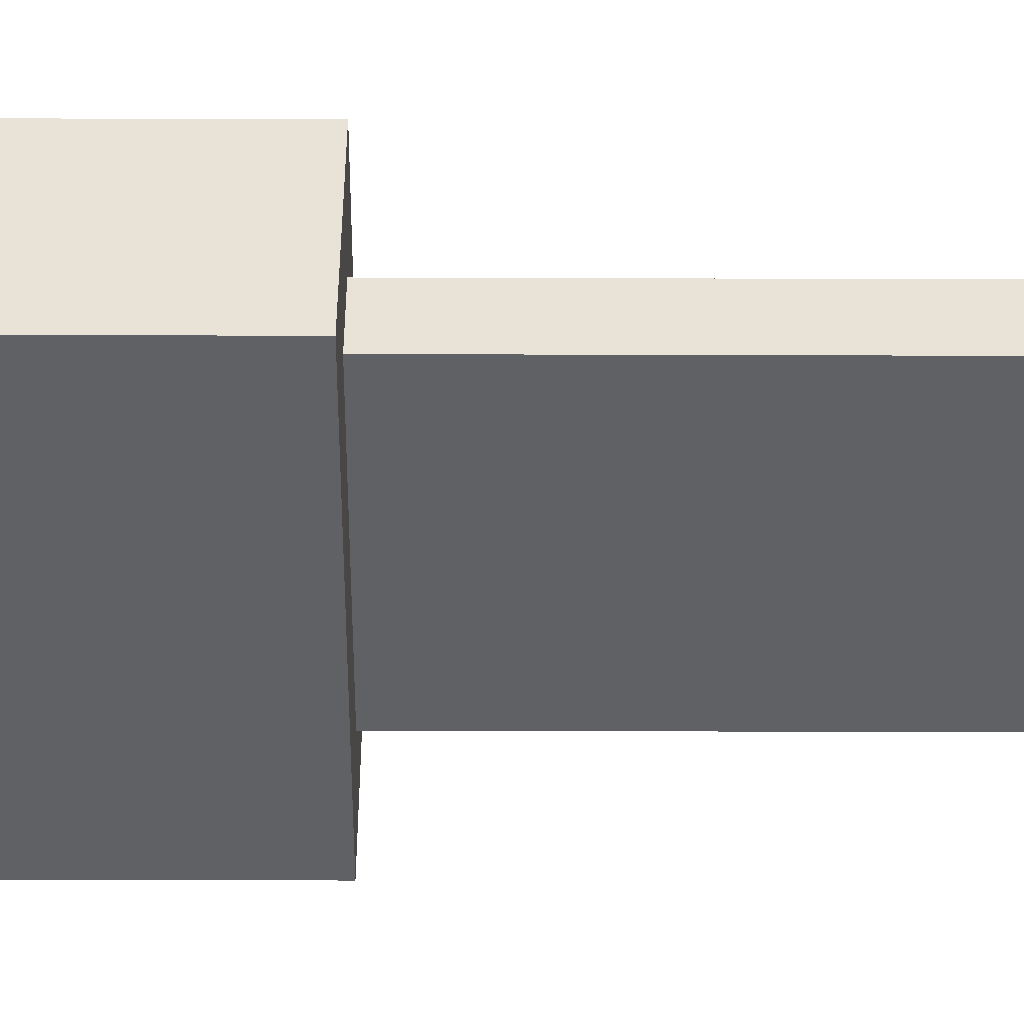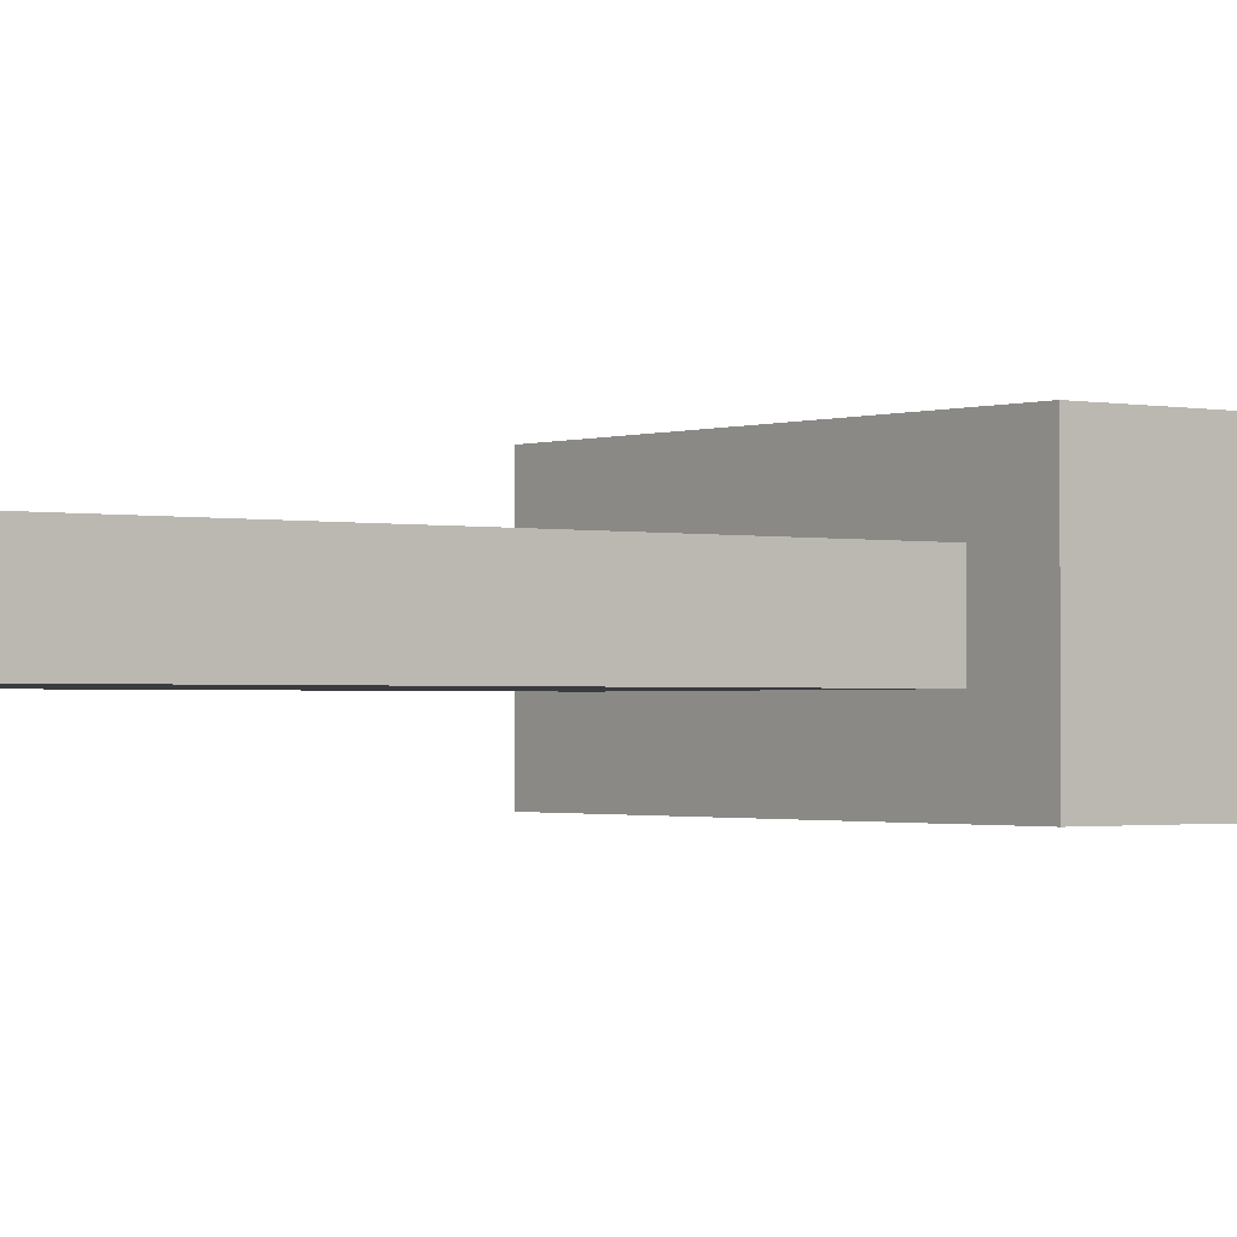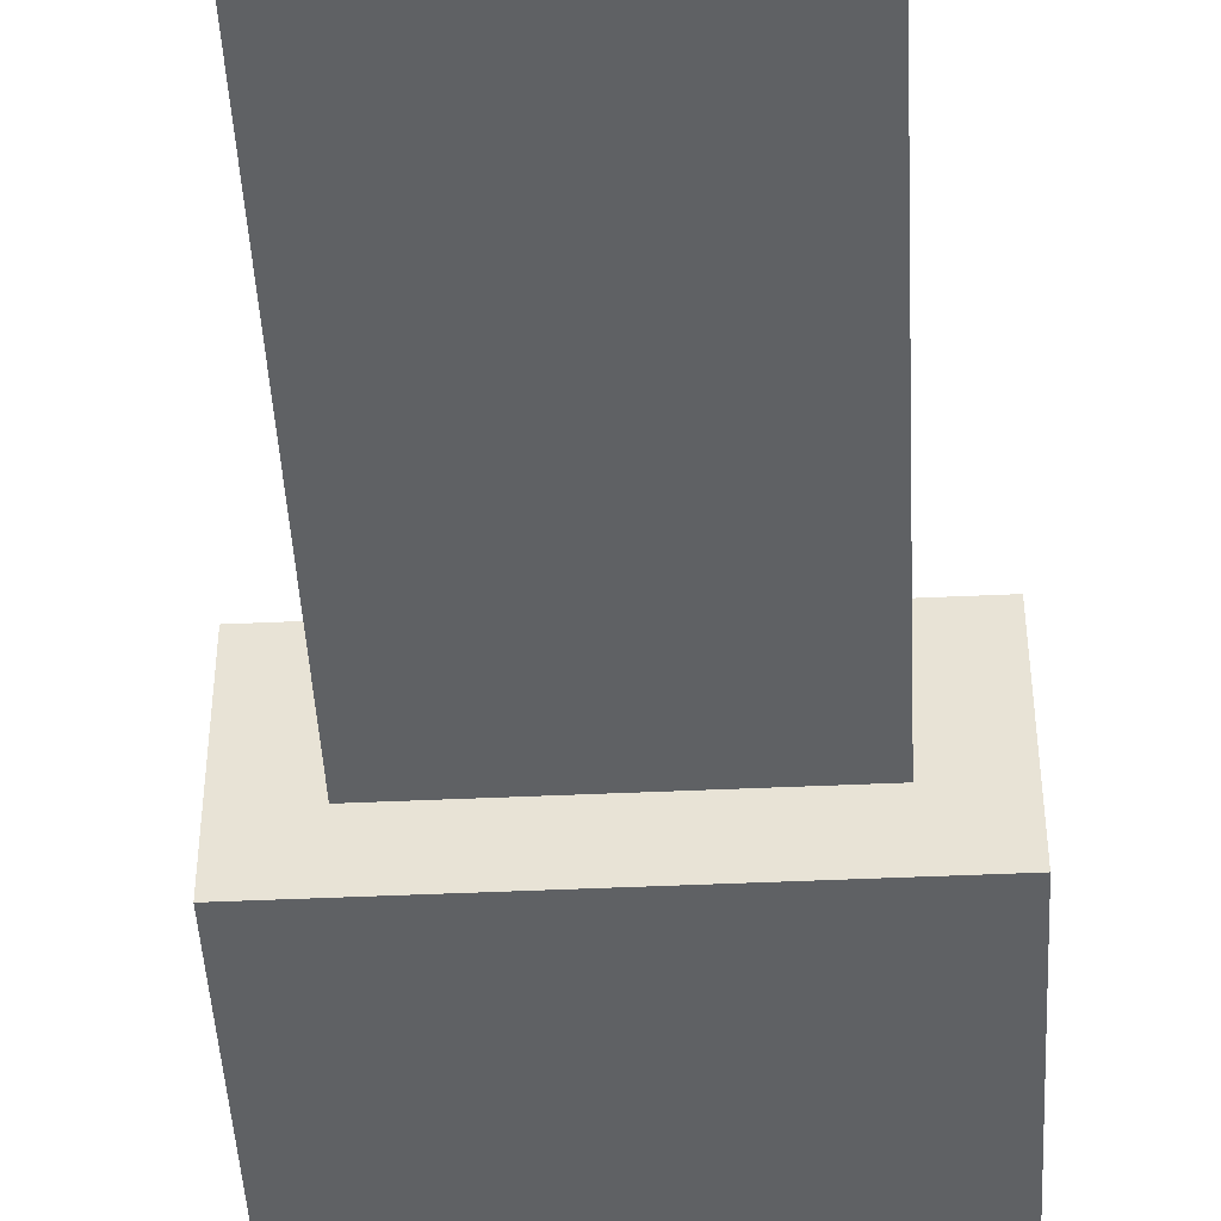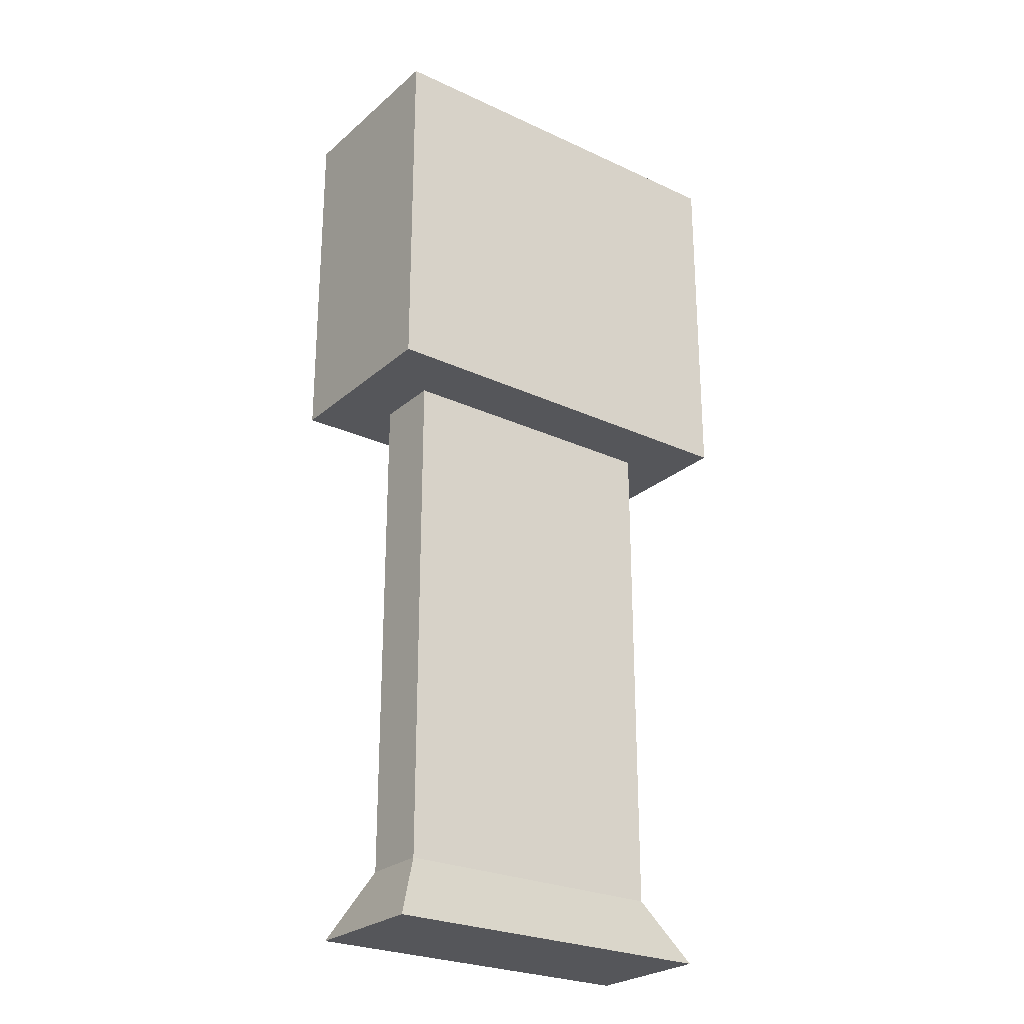
<metadata>
{"format":"obj","ext":"obj","renderer":"f3d","projection":"perspective","resolution":1024,"background":"white","views":[{"elev":-48.6,"azim":-90.2,"up":"+Z"},{"elev":-1.3,"azim":52.0,"up":"+Z"},{"elev":-46.1,"azim":3.0,"up":"+Z"},{"elev":-25.8,"azim":143.4,"up":"+Y"}]}
</metadata>
<code>
v -0.1691 -0.541 0.08461
v 0.1587 -0.541 -0.04043
v 0.1587 -0.541 0.08461
v -0.1691 -0.541 -0.04043
v 0.1274 -0.4795 -0.009137
v 0.1274 -0.4795 0.05331
v -0.1378 -0.4795 -0.009137
v -0.1378 -0.4795 0.05331
v 0.1274 -0.002381 -0.009137
v -0.01862 -0.2644 0.05331
v -0.1378 -0.002381 0.05331
v 0.1274 -0.002381 0.05331
v -0.0127 -0.2721 0.05331
v -0.1378 -0.002381 -0.009137
v 0.04958 -0.2554 0.05331
v 0.1853 -0.002381 -0.06703
v 0.1274 0.2574 -0.009137
v -0.1957 -0.002381 -0.06703
v -0.02234 -0.2554 0.05331
v 0.03995 -0.2721 0.05331
v -0.004994 -0.278 0.05331
v -0.1957 -0.002381 0.1112
v -0.1378 0.2574 0.05331
v 0.04586 -0.2644 0.05331
v 0.05085 -0.2458 0.05331
v 0.1853 -0.002381 0.1112
v 0.1274 0.2574 0.05331
v 0.01362 -0.2086 0.05331
v -0.02361 -0.2458 0.05331
v 0.03223 -0.278 0.05331
v 0.003985 -0.2817 0.05331
v -0.1378 0.2574 -0.009137
v 0.04958 -0.2362 0.05331
v -0.03402 0.03714 -0.06703
v 0.1853 0.3331 0.1112
v 0.02326 -0.2098 0.05331
v 0.003985 -0.2098 0.05331
v -0.1957 0.3331 -0.06703
v -0.02234 -0.2362 0.05331
v 0.02326 -0.2817 0.05331
v 0.01362 -0.283 0.05331
v 0.04586 -0.2272 0.05331
v -0.06839 0.05187 -0.06703
v 0.002998 0.03182 -0.06703
v 0.1853 0.3331 -0.06703
v 0.03223 -0.2135 0.05331
v -0.004994 -0.2135 0.05331
v -0.1957 0.3331 0.1112
v -0.1341 0.1396 -0.06703
v -0.01862 -0.2272 0.05331
v 0.03995 -0.2195 0.05331
v -0.09778 0.07499 -0.06703
v 0.04013 0.03625 -0.06703
v 0.1426 0.1363 -0.06703
v 0.1274 0.3663 0.05331
v -0.0127 -0.2195 0.05331
v -0.1378 0.3663 -0.009137
v -0.1202 0.1049 -0.06703
v -0.1385 0.1768 -0.06703
v 0.07485 0.05014 -0.06703
v 0.1279 0.1019 -0.06703
v 0.148 0.1733 -0.06703
v 0.1274 0.3663 -0.009137
v -0.1378 0.3663 0.05331
v -0.1332 0.2138 -0.06703
v 0.1048 0.07255 -0.06703
v 0.1435 0.2105 -0.06703
v 0.00645 0.3183 -0.06703
v -0.1185 0.2482 -0.06703
v 0.1296 0.2452 -0.06703
v 0.04346 0.313 -0.06703
v -0.03068 0.3139 -0.06703
v -0.09534 0.2776 -0.06703
v 0.1072 0.2751 -0.06703
v 0.07784 0.2982 -0.06703
v -0.0654 0.3 -0.06703
v 0.1274 0.3331 -0.009137
v -0.001381 0.2574 0.04004
v -0.005675 0.2574 0.007426
v -0.1378 0.3331 0.05331
v -0.02227 0.2574 0.02402
v -0.005675 0.2574 0.04061
v 0.1274 0.3331 0.05331
v 0.00262 0.2574 0.03839
v -0.1378 0.3331 -0.009137
v -0.001381 0.2574 0.007992
v -0.009969 0.2574 0.007992
v -0.0217 0.2574 0.01972
v -0.0217 0.2574 0.02831
v -0.009969 0.2574 0.04004
v -0.005675 -0.2144 0.04061
v -0.001381 -0.2144 0.04004
v 0.006056 0.2574 0.03575
v 0.00262 0.2574 0.009649
v -0.001381 -0.2144 0.007992
v -0.005675 -0.2144 0.007426
v -0.01397 0.2574 0.009649
v -0.02004 0.2574 0.01572
v -0.02227 -0.2144 0.02402
v -0.02004 0.2574 0.03231
v -0.0217 -0.2144 0.02831
v -0.01397 0.2574 0.03839
v -0.009969 -0.2144 0.04004
v 0.00262 -0.2144 0.03839
v 0.008693 0.2574 0.03231
v -0.000537 0.1659 -0.06703
v 0.006056 0.2574 0.01229
v 0.00262 -0.2144 0.009649
v -0.009969 -0.2144 0.007992
v -0.01741 0.2574 0.01229
v -0.0217 -0.2144 0.01972
v -0.01741 0.2574 0.03575
v -0.02004 -0.2144 0.03231
v -0.000537 0.09594 -0.06703
v 0.009175 0.1656 -0.06703
v -0.01397 -0.2144 0.03839
v 0.006056 -0.2144 0.03575
v 0.008693 -0.2144 0.03231
v 0.01035 0.2574 0.02831
v -0.005439 0.1778 -0.06703
v -0.002716 0.1676 -0.06703
v 0.008693 0.2574 0.01572
v 0.006056 -0.2144 0.01229
v -0.01397 -0.2144 0.009649
v -0.02004 -0.2144 0.01572
v -0.01741 -0.2144 0.03575
v 0.009175 0.09594 -0.06703
v 0.009984 0.1659 -0.06703
v 0.01524 0.1751 -0.06703
v 0.01035 -0.2144 0.02831
v 0.01092 0.2574 0.02402
v -0.00186 0.2981 -0.06703
v -0.005797 0.1751 -0.06703
v -0.004388 0.1803 -0.06703
v -0.004388 0.1698 -0.06703
v 0.01035 0.2574 0.01972
v -0.01741 -0.2144 0.01229
v 0.01216 0.1676 -0.06703
v 0.01489 0.1723 -0.06703
v 0.01489 0.1778 -0.06703
v 0.007447 0.2981 -0.06703
v 0.008693 -0.2144 0.01572
v 0.01035 -0.2144 0.01972
v 0.01092 -0.2144 0.02402
v 0.009175 0.1659 -0.06703
v -0.00186 0.1852 -0.06703
v -0.005439 0.1723 -0.06703
v -0.002716 0.1825 -0.06703
v 0.007447 0.1649 -0.06703
v 0.01384 0.1698 -0.06703
v 0.01384 0.1803 -0.06703
v 0.007447 0.1852 -0.06703
v -0.000537 0.1842 -0.06703
v 0.002001 0.1852 -0.06703
v 0.002001 0.1649 -0.06703
v 0.01216 0.1825 -0.06703
v 0.009984 0.1842 -0.06703
v 0.004724 0.1856 -0.06703
v 0.004724 0.1645 -0.06703
v -0.01572 -0.2817 0.02281
v 0.003552 -0.2817 0.02281
v -0.006083 -0.283 0.02281
v -0.0247 -0.278 0.02281
v 0.01253 -0.278 0.02281
v -0.03241 -0.2721 0.02281
v 0.02024 -0.2721 0.02281
v -0.03832 -0.2644 0.02281
v 0.02616 -0.2644 0.02281
v -0.04204 -0.2554 0.02281
v 0.02988 -0.2554 0.02281
v -0.04331 -0.2458 0.02281
v 0.03114 -0.2458 0.02281
v -0.04204 -0.2362 0.02281
v 0.02988 -0.2362 0.02281
v -0.03832 -0.2272 0.02281
v 0.02616 -0.2272 0.02281
v -0.03241 -0.2195 0.02281
v 0.02024 -0.2195 0.02281
v -0.0247 -0.2135 0.02281
v 0.01253 -0.2135 0.02281
v -0.01572 -0.2098 0.02281
v 0.003552 -0.2098 0.02281
v -0.006083 -0.2086 0.02281
g mesh1_mesh1-geometry
f 1 2 3
f 2 1 4
f 5 3 2
f 6 1 3
f 1 7 4
f 7 2 4
f 3 5 6
f 2 7 5
f 1 6 8
f 7 1 8
f 6 9 5
f 5 9 6
f 7 6 5
f 8 10 6
f 6 10 8
f 6 7 8
f 7 11 8
f 8 11 7
f 9 6 12
f 12 6 9
f 10 8 11
f 11 8 10
f 6 10 13
f 13 10 6
f 11 7 14
f 14 7 11
f 6 15 12
f 12 15 6
f 9 16 12
f 12 17 9
f 11 9 12
f 18 9 14
f 9 11 14
f 10 11 19
f 19 11 10
f 20 13 10
f 10 13 20
f 6 13 21
f 21 13 6
f 11 22 14
f 14 23 11
f 15 6 24
f 24 6 15
f 12 15 25
f 25 15 12
f 16 9 18
f 26 12 16
f 17 12 27
f 12 28 11
f 11 28 12
f 12 22 11
f 23 12 11
f 18 14 22
f 19 11 29
f 29 11 19
f 24 10 19
f 19 10 24
f 30 13 20
f 20 13 30
f 20 10 24
f 24 10 20
f 30 21 13
f 13 21 30
f 6 21 31
f 31 21 6
f 23 14 32
f 24 6 20
f 20 6 24
f 24 19 15
f 15 19 24
f 15 29 25
f 25 29 15
f 12 25 33
f 33 25 12
f 18 34 16
f 12 26 22
f 16 35 26
f 12 23 27
f 12 36 28
f 28 36 12
f 37 11 28
f 28 11 37
f 22 38 18
f 29 11 39
f 39 11 29
f 15 19 29
f 29 19 15
f 20 6 30
f 30 6 20
f 40 21 30
f 30 21 40
f 40 31 21
f 21 31 40
f 6 31 41
f 41 31 6
f 25 29 39
f 39 29 25
f 25 39 33
f 33 39 25
f 12 33 42
f 42 33 12
f 34 18 43
f 16 34 44
f 35 22 26
f 35 16 45
f 12 46 36
f 36 46 12
f 36 37 28
f 28 37 36
f 47 11 37
f 37 11 47
f 38 22 48
f 49 18 38
f 39 11 50
f 50 11 39
f 30 6 40
f 40 6 30
f 31 40 41
f 41 40 31
f 40 6 41
f 41 6 40
f 33 39 50
f 50 39 33
f 33 50 42
f 42 50 33
f 12 42 51
f 51 42 12
f 43 18 52
f 53 16 44
f 22 35 48
f 16 54 45
f 35 45 55
f 12 51 46
f 46 51 12
f 46 37 36
f 36 37 46
f 56 11 47
f 47 11 56
f 46 47 37
f 37 47 46
f 38 48 57
f 58 18 49
f 49 38 59
f 50 11 56
f 56 11 50
f 42 50 56
f 56 50 42
f 42 56 51
f 51 56 42
f 52 18 58
f 60 16 53
f 35 55 48
f 54 16 61
f 45 54 62
f 63 55 45
f 51 47 46
f 46 47 51
f 51 56 47
f 47 56 51
f 64 57 48
f 57 63 38
f 59 38 65
f 66 16 60
f 64 48 55
f 61 16 66
f 45 62 67
f 45 68 38
f 45 38 63
f 57 55 63
f 55 57 64
f 65 38 69
f 45 67 70
f 45 71 68
f 72 38 68
f 69 38 73
f 45 70 74
f 45 75 71
f 76 38 72
f 73 38 76
f 45 74 75
g mesh1_mesh1-geometry
f 3 2 1
f 4 1 2
f 2 3 5
f 3 1 6
f 4 7 1
f 4 2 7
f 6 5 3
f 5 7 2
f 8 6 1
f 8 1 7
f 5 6 7
f 8 7 6
f 12 16 9
f 9 17 12
f 12 9 11
f 14 9 18
f 17 14 9
f 9 14 17
f 14 11 9
f 14 22 11
f 11 23 14
f 18 9 16
f 16 12 26
f 27 12 17
f 11 22 12
f 11 12 23
f 22 14 18
f 14 17 32
f 32 17 14
f 32 14 23
f 16 34 18
f 22 26 12
f 26 35 16
f 27 23 12
f 27 77 17
f 17 77 27
f 27 78 17
f 17 78 27
f 18 38 22
f 77 32 17
f 17 32 77
f 17 79 32
f 32 79 17
f 32 80 23
f 23 80 32
f 32 81 23
f 23 81 32
f 43 18 34
f 44 34 16
f 26 22 35
f 45 16 35
f 80 27 23
f 23 27 80
f 82 27 23
f 23 27 82
f 77 27 83
f 83 27 77
f 78 27 82
f 82 27 78
f 17 78 84
f 84 78 17
f 48 22 38
f 38 18 49
f 32 77 85
f 85 77 32
f 79 17 86
f 86 17 79
f 32 79 87
f 87 79 32
f 80 32 85
f 85 32 80
f 32 88 81
f 81 88 32
f 89 23 81
f 81 23 89
f 52 18 43
f 60 34 43
f 43 34 60
f 34 53 44
f 44 53 34
f 44 16 53
f 48 35 22
f 45 54 16
f 45 77 35
f 35 77 45
f 55 45 35
f 27 80 83
f 83 80 27
f 82 23 90
f 90 23 82
f 83 35 77
f 77 35 83
f 82 78 91
f 78 84 92
f 17 84 93
f 93 84 17
f 48 80 38
f 38 80 48
f 57 48 38
f 49 18 58
f 59 38 49
f 77 38 85
f 85 38 77
f 86 17 94
f 94 17 86
f 86 79 95
f 79 87 96
f 32 87 97
f 97 87 32
f 85 38 80
f 80 38 85
f 32 98 88
f 88 98 32
f 81 99 88
f 100 23 89
f 89 23 100
f 89 101 81
f 58 18 52
f 66 43 52
f 52 43 66
f 53 34 60
f 60 34 53
f 60 43 66
f 66 43 60
f 53 16 60
f 35 83 48
f 48 83 35
f 48 55 35
f 61 16 54
f 62 54 45
f 77 45 38
f 38 45 77
f 45 55 63
f 48 83 80
f 80 83 48
f 90 23 102
f 102 23 90
f 90 82 103
f 92 91 78
f 91 103 82
f 104 92 84
f 84 93 104
f 17 93 105
f 105 93 17
f 48 57 64
f 38 63 57
f 106 58 49
f 49 58 106
f 65 38 59
f 106 49 59
f 59 49 106
f 94 17 107
f 107 17 94
f 94 86 108
f 96 95 79
f 95 108 86
f 109 96 87
f 87 97 109
f 32 97 110
f 110 97 32
f 32 110 98
f 98 110 32
f 88 111 98
f 111 88 99
f 99 81 101
f 112 23 100
f 100 23 112
f 100 113 89
f 101 89 113
f 58 114 52
f 52 114 58
f 66 52 61
f 61 52 66
f 60 16 66
f 55 48 64
f 66 16 61
f 61 115 54
f 54 115 61
f 54 115 62
f 62 115 54
f 67 62 45
f 38 68 45
f 63 38 45
f 63 55 57
f 102 23 112
f 112 23 102
f 102 90 116
f 103 116 90
f 91 92 95
f 103 91 96
f 92 104 108
f 117 104 93
f 105 118 93
f 17 105 119
f 119 105 17
f 64 57 55
f 114 58 106
f 106 58 114
f 69 38 65
f 120 59 65
f 65 59 120
f 106 59 121
f 121 59 106
f 107 17 122
f 122 17 107
f 107 94 123
f 108 123 94
f 96 91 95
f 95 92 108
f 109 103 96
f 124 109 97
f 97 110 124
f 98 125 110
f 125 98 111
f 99 101 111
f 112 126 100
f 113 100 126
f 101 113 125
f 127 52 114
f 114 52 127
f 61 52 127
f 127 52 61
f 61 127 115
f 115 127 61
f 62 115 128
f 128 115 62
f 62 129 67
f 67 129 62
f 70 67 45
f 68 71 45
f 68 38 72
f 112 102 126
f 116 126 102
f 116 103 109
f 108 104 123
f 104 117 123
f 117 93 118
f 118 105 130
f 119 130 105
f 17 119 131
f 131 119 17
f 114 127 106
f 73 38 69
f 132 65 69
f 69 65 132
f 133 59 120
f 120 59 133
f 120 65 134
f 134 65 120
f 121 59 135
f 135 59 121
f 121 106 128
f 122 17 136
f 136 17 122
f 107 123 122
f 124 116 109
f 137 124 110
f 137 110 125
f 111 101 125
f 113 126 137
f 125 113 137
f 62 128 138
f 138 128 62
f 62 139 129
f 129 139 62
f 67 129 140
f 140 129 67
f 67 141 70
f 70 141 67
f 74 70 45
f 71 75 45
f 71 72 68
f 68 72 71
f 72 38 76
f 126 116 124
f 123 117 142
f 117 118 142
f 118 130 143
f 130 119 144
f 131 144 119
f 136 17 131
f 131 17 136
f 145 106 127
f 76 38 73
f 132 69 73
f 73 69 132
f 146 65 132
f 132 65 146
f 147 59 133
f 133 59 147
f 120 133 129
f 134 65 148
f 148 65 134
f 134 120 140
f 135 59 147
f 147 59 135
f 135 121 138
f 128 106 149
f 138 121 128
f 122 142 136
f 142 122 123
f 137 126 124
f 62 138 150
f 150 138 62
f 62 150 139
f 139 150 62
f 129 133 139
f 140 120 129
f 67 140 151
f 151 140 67
f 67 152 141
f 141 152 67
f 70 141 74
f 74 141 70
f 75 74 45
f 75 76 71
f 71 76 75
f 71 76 72
f 72 76 71
f 142 118 143
f 144 143 130
f 144 131 143
f 136 143 131
f 132 73 76
f 76 73 132
f 153 65 146
f 146 65 153
f 146 154 132
f 133 147 139
f 148 65 153
f 153 65 148
f 148 134 151
f 151 134 140
f 147 135 150
f 150 135 138
f 106 155 149
f 143 136 142
f 139 147 150
f 67 151 156
f 156 151 67
f 67 157 152
f 152 157 67
f 152 141 158
f 74 141 75
f 75 141 74
f 141 76 75
f 75 76 141
f 132 76 141
f 141 76 132
f 154 153 146
f 146 153 154
f 158 132 154
f 153 148 156
f 156 148 151
f 159 149 155
f 67 156 157
f 157 156 67
f 152 154 157
f 132 158 141
f 158 152 154
f 154 152 158
f 154 153 157
f 157 153 156
g mesh1_mesh1-geometry
f 9 7 5
f 5 7 9
f 7 9 14
f 14 9 7
g mesh1_mesh1-geometry
f 91 78 82
f 92 84 78
f 95 79 86
f 96 87 79
f 88 99 81
f 81 101 89
f 103 82 90
f 78 91 92
f 82 103 91
f 84 92 104
f 104 93 84
f 108 86 94
f 79 95 96
f 86 108 95
f 87 96 109
f 109 97 87
f 98 111 88
f 99 88 111
f 101 81 99
f 89 113 100
f 113 89 101
f 116 90 102
f 90 116 103
f 95 92 91
f 96 91 103
f 108 104 92
f 93 104 117
f 93 118 105
f 123 94 107
f 94 123 108
f 95 91 96
f 108 92 95
f 96 103 109
f 97 109 124
f 124 110 97
f 110 125 98
f 111 98 125
f 111 101 99
f 100 126 112
f 126 100 113
f 125 113 101
f 126 102 112
f 102 126 116
f 109 103 116
f 123 104 108
f 123 117 104
f 118 93 117
f 130 105 118
f 105 130 119
f 122 123 107
f 109 116 124
f 110 124 137
f 125 110 137
f 125 101 111
f 137 126 113
f 137 113 125
f 124 116 126
f 142 117 123
f 142 118 117
f 143 130 118
f 144 119 130
f 119 144 131
f 136 142 122
f 123 122 142
f 124 126 137
f 143 118 142
f 130 143 144
f 143 131 144
f 131 143 136
f 142 136 143
g mesh1_mesh1-geometry
f 106 127 114
f 128 106 121
f 127 106 145
f 129 133 120
f 140 120 134
f 138 121 135
f 149 106 128
f 128 121 138
f 139 133 129
f 129 120 140
f 132 154 146
f 139 147 133
f 151 134 148
f 140 134 151
f 150 135 147
f 138 135 150
f 149 155 106
f 150 147 139
f 158 141 152
f 154 132 158
f 156 148 153
f 151 148 156
f 155 149 159
f 157 154 152
f 141 158 132
f 157 153 154
f 156 153 157
g mesh2_mesh2-geometry
f 160 161 162
f 161 160 163
f 161 163 164
f 164 163 165
f 164 165 166
f 166 165 167
f 166 167 168
f 168 167 169
f 168 169 170
f 170 169 171
f 170 171 172
f 172 171 173
f 172 173 174
f 174 173 175
f 174 175 176
f 176 175 177
f 176 177 178
f 178 177 179
f 178 179 180
f 180 179 181
f 180 181 182
f 182 181 183
g mesh2_mesh2-geometry
f 162 161 160
f 163 160 161
f 164 163 161
f 165 163 164
f 166 165 164
f 167 165 166
f 168 167 166
f 169 167 168
f 170 169 168
f 171 169 170
f 172 171 170
f 173 171 172
f 174 173 172
f 175 173 174
f 176 175 174
f 177 175 176
f 178 177 176
f 179 177 178
f 180 179 178
f 181 179 180
f 182 181 180
f 183 181 182
g mesh3_mesh3-geometry
l 77 85
l 83 77
l 17 77
l 32 85
l 85 80
l 80 83
l 27 83
l 9 17
l 17 32
l 27 17
l 14 32
l 32 23
l 23 80
l 23 27
g mesh4_mesh4-geometry
l 65 69
l 59 65
l 69 73
l 49 59
l 73 76
l 58 49
l 76 72
l 52 58
l 72 68
l 43 52
l 68 71
l 34 43
l 71 75
l 44 34
l 75 74
l 53 44
l 74 70
l 60 53
l 70 67
l 66 60
l 67 62
l 61 66
l 62 54
l 54 61
g mesh5_mesh5-geometry
l 152 157
l 152 141
l 157 156
l 141 132
l 156 151
l 132 146
l 151 140
l 146 154
l 140 129
l 153 154
l 129 139
l 148 153
l 139 150
l 134 148
l 150 138
l 120 134
l 138 128
l 133 120
l 128 149
l 147 133
l 149 159
l 135 147
l 159 155
l 121 135
l 155 106
l 106 121
l 145 106
l 106 114
l 127 145
l 114 127

</code>
